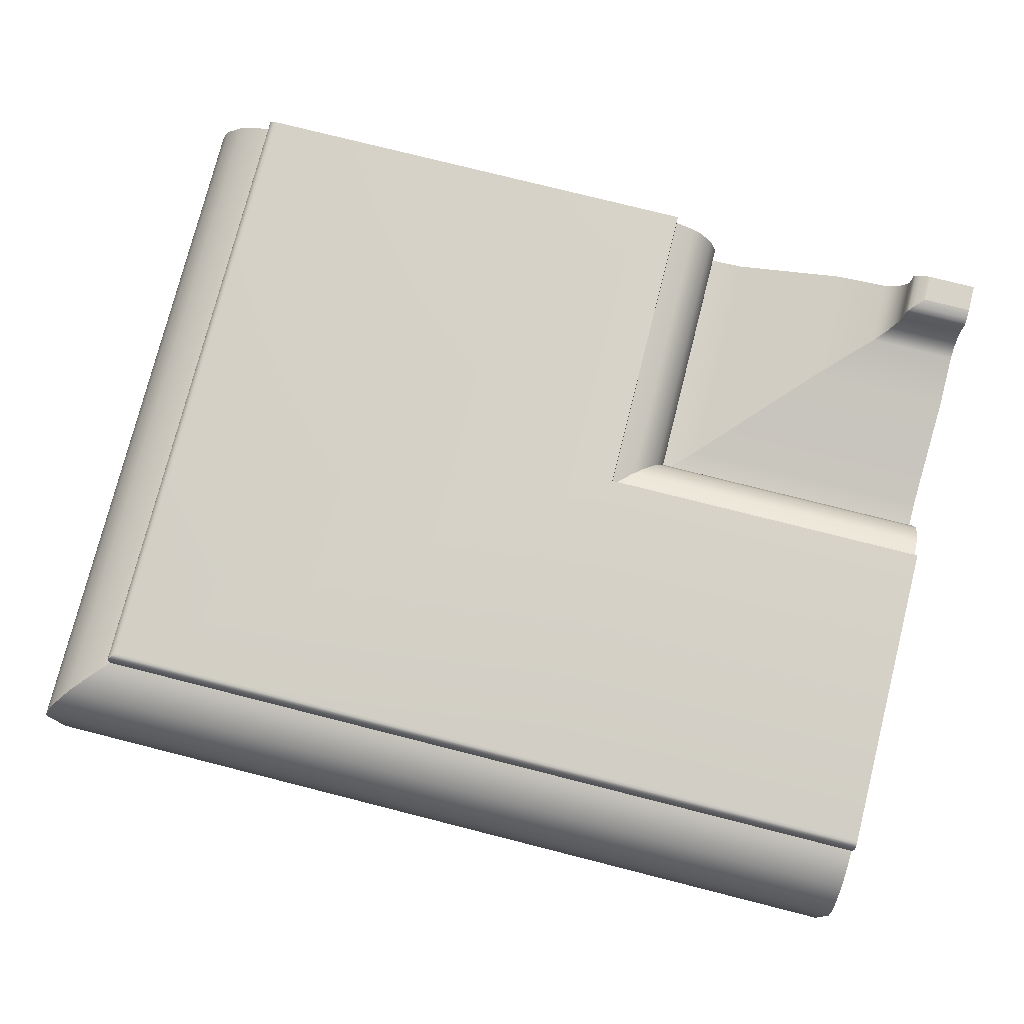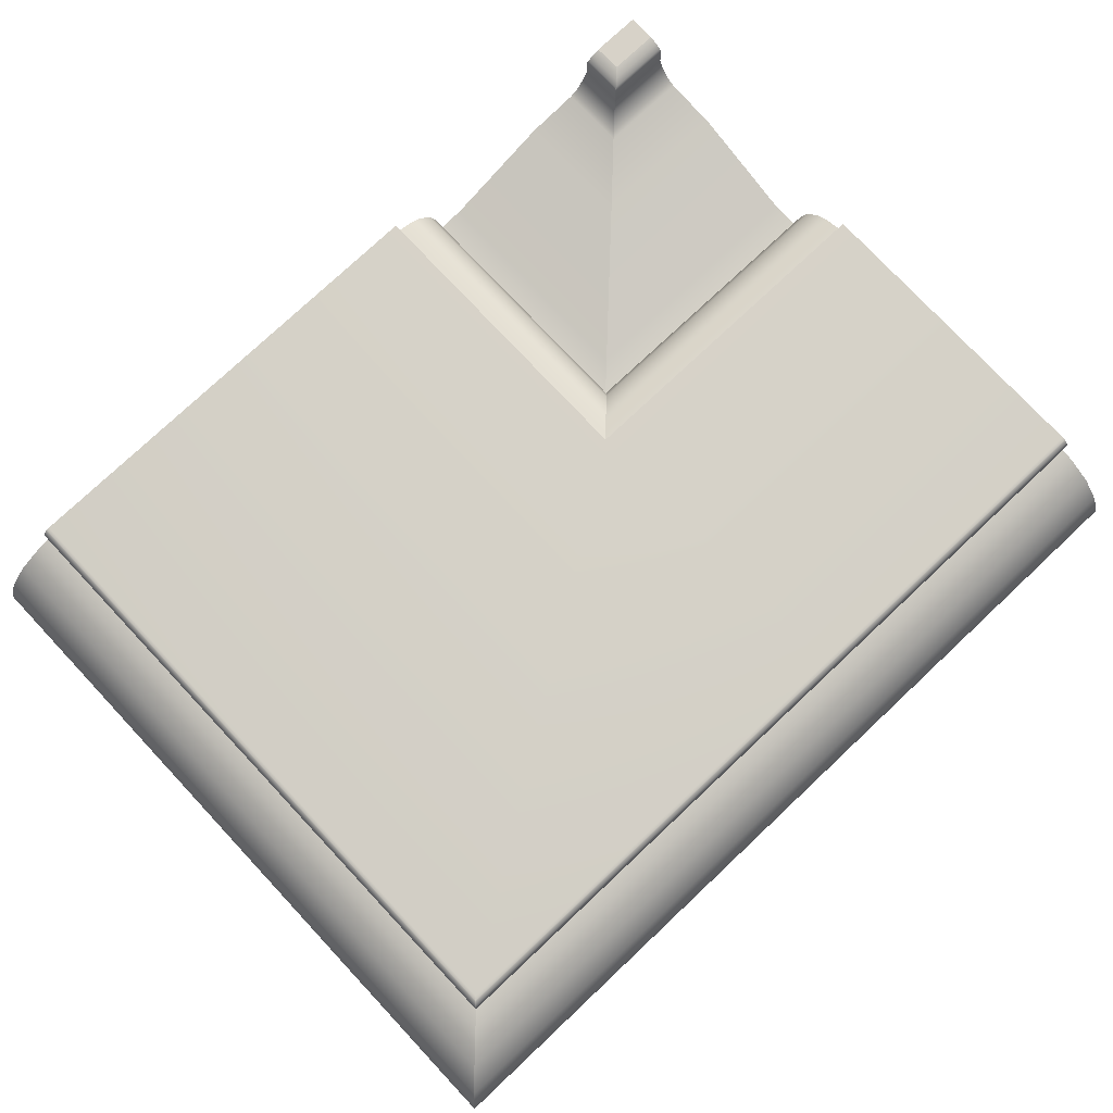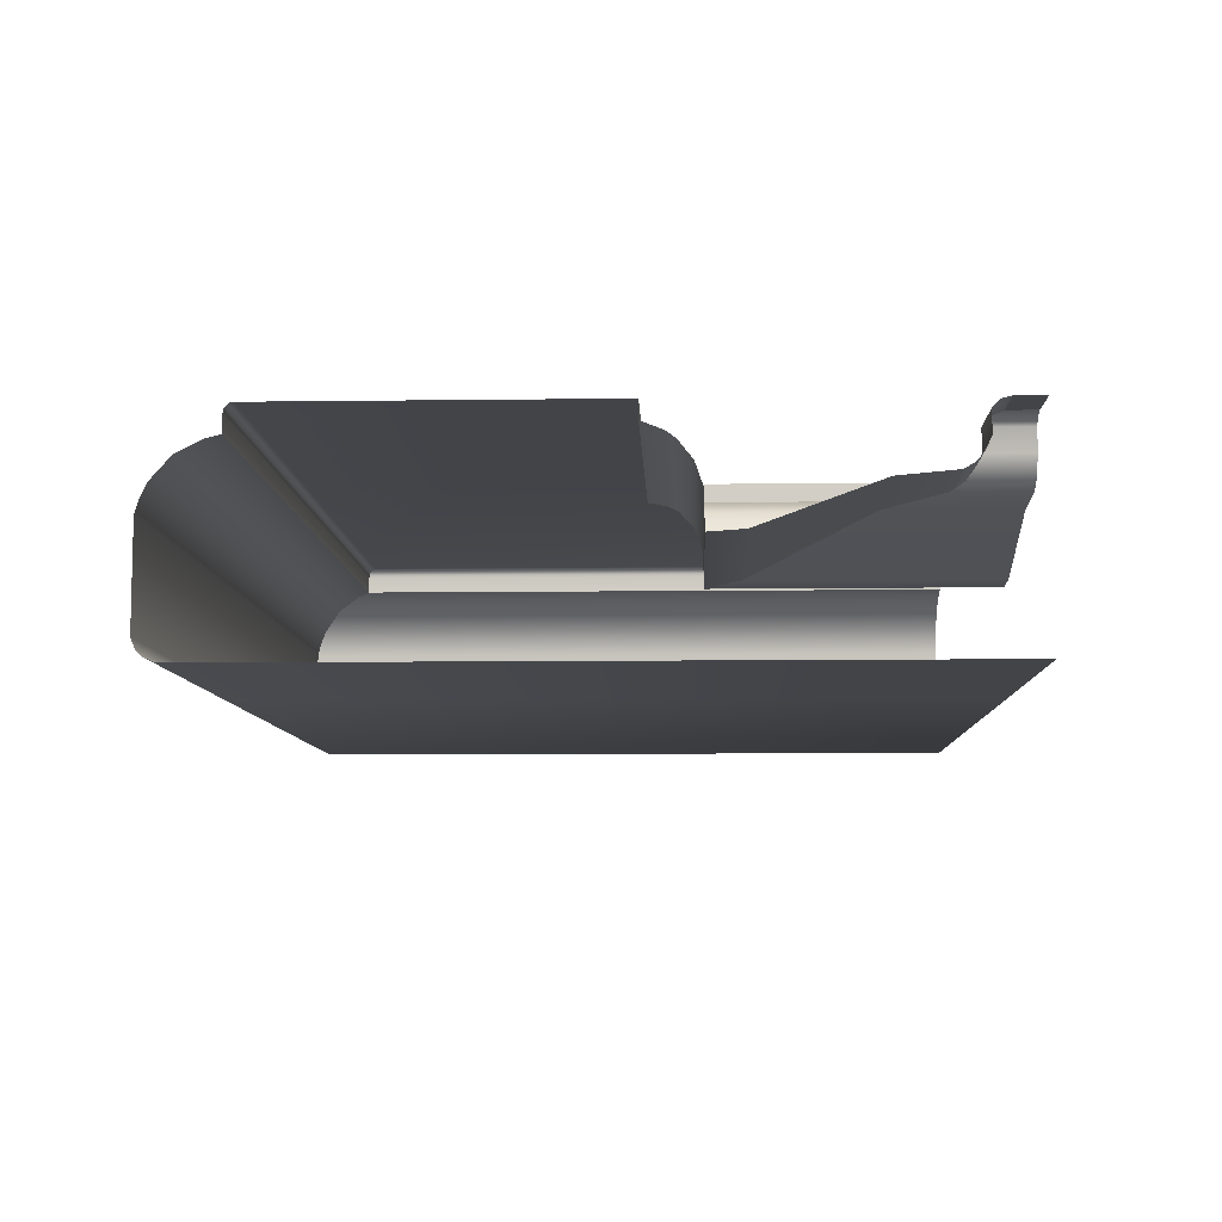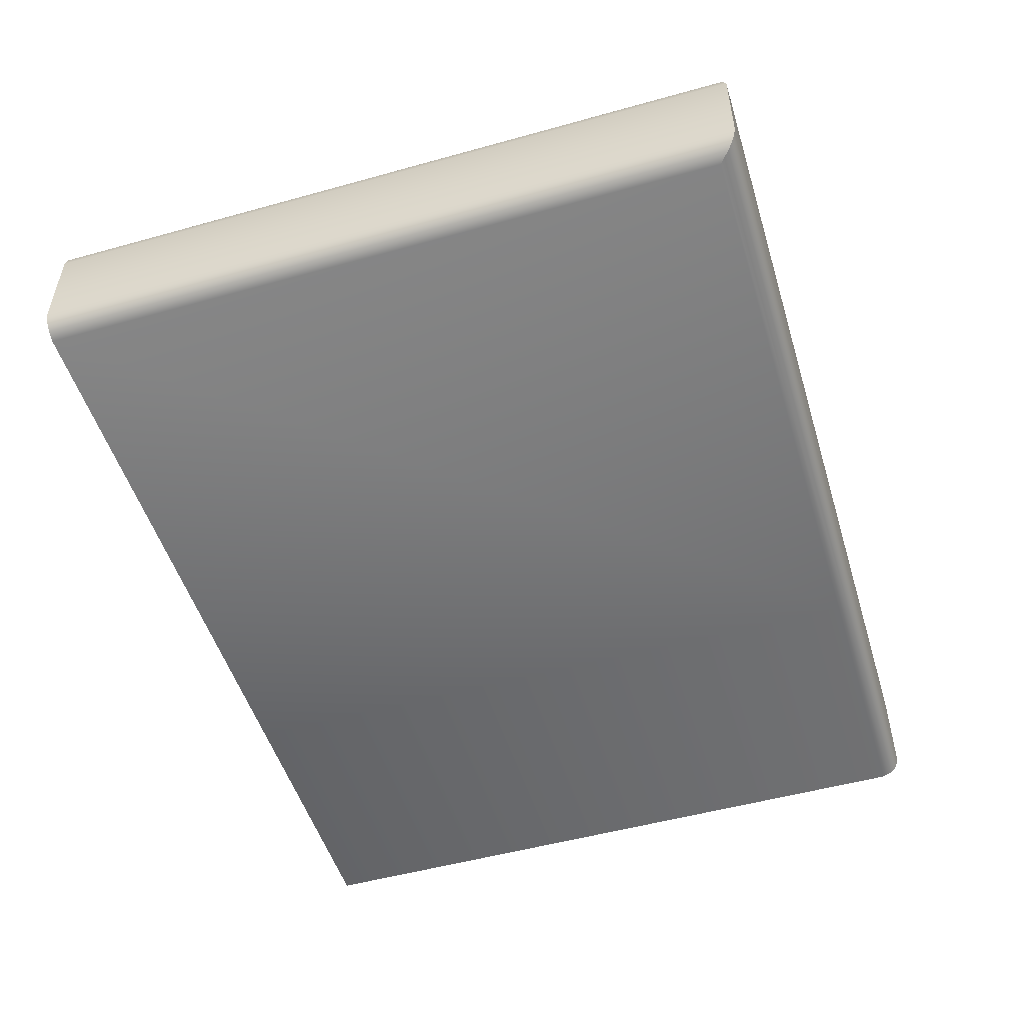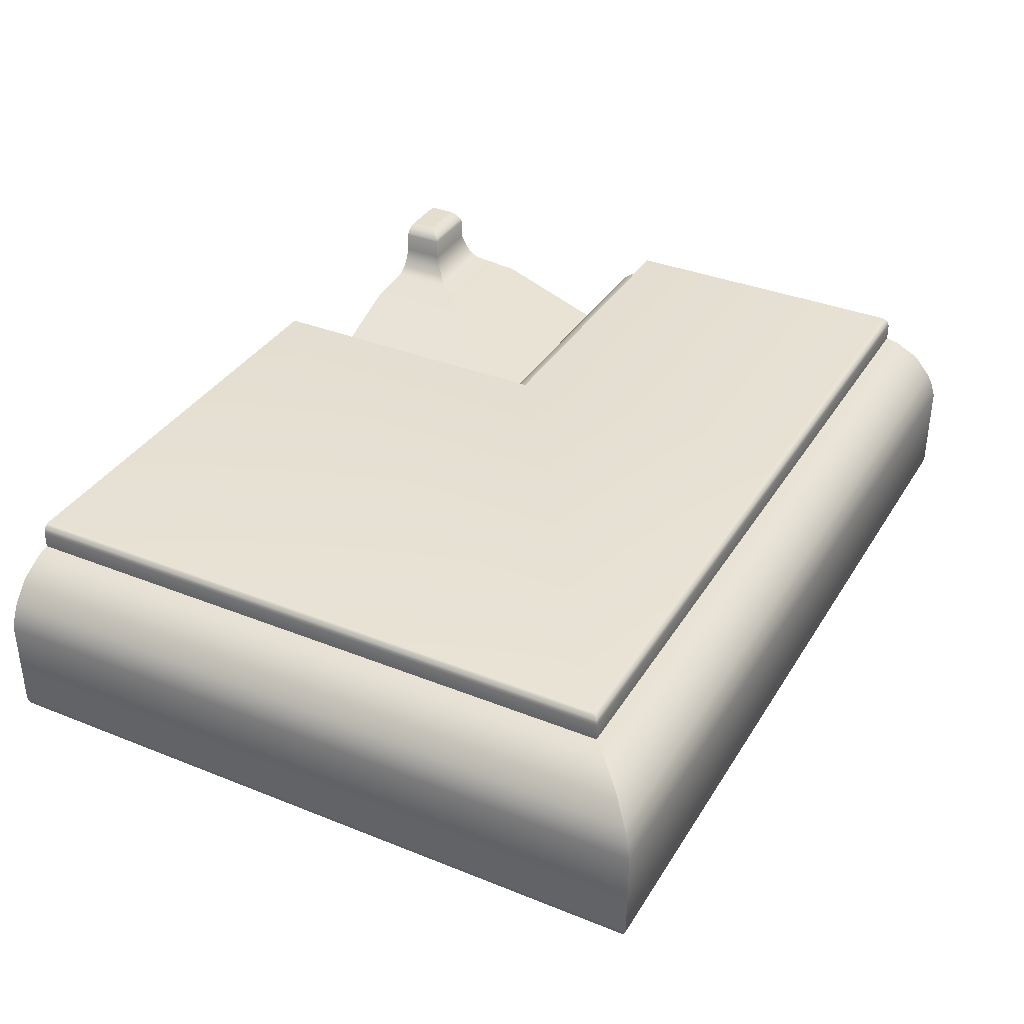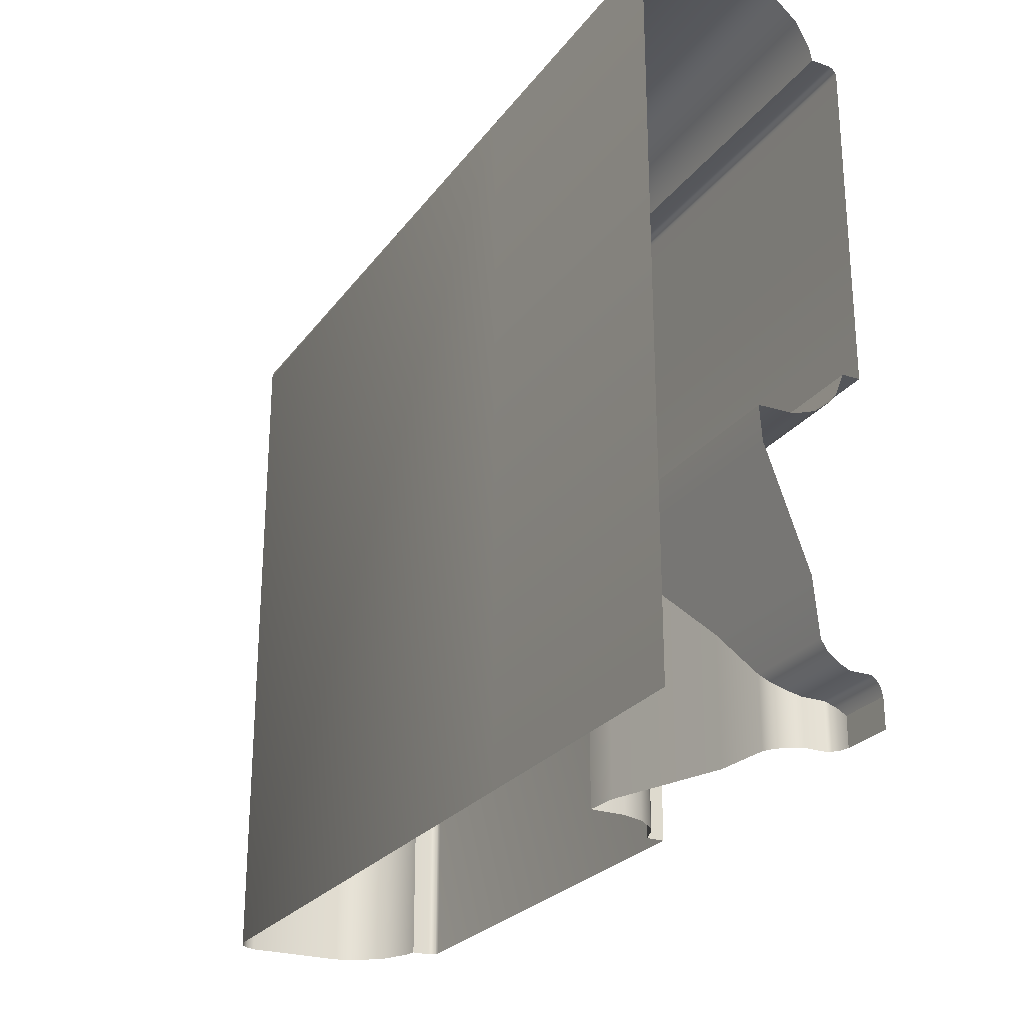
<metadata>
{"format":"obj","ext":"obj","renderer":"f3d","projection":"perspective","resolution":1024,"background":"white","views":[{"elev":76.8,"azim":-165.8,"up":"+Z"},{"elev":77.3,"azim":136.8,"up":"+Z"},{"elev":-8.2,"azim":-87.9,"up":"+Z"},{"elev":-51.2,"azim":106.9,"up":"+Z"},{"elev":35.8,"azim":117.8,"up":"+Z"},{"elev":-25.3,"azim":-117.7,"up":"+Y"}]}
</metadata>
<code>
o DF_11_TR1/DF_11_TR/mesh25/mesh25-geometry#mesh25-geometry
v 0.5716 0.5251 0.4269
v 0.6486 0.5275 0.4241
v 0.5692 0.5275 0.4241
v 0.6461 0.5251 0.4269
v 0.6494 0.5283 0.4225
v 0.5331 0.5275 0.4241
v 0.5749 0.5217 0.4286
v 0.6486 0.4356 0.4241
v 0.5684 0.5283 0.4225
v 0.6494 0.4356 0.4225
v 0.5331 0.5251 0.4269
v 0.5331 0.5283 0.4225
v 0.6428 0.5217 0.4286
v 0.5331 0.5217 0.4286
v 0.6461 0.4356 0.4269
v 0.6499 0.5289 0.4206
v 0.6499 0.4356 0.4206
v 0.5767 0.52 0.429
v 0.6428 0.4356 0.4286
v 0.5331 0.52 0.429
v 0.5678 0.5289 0.4206
v 0.5331 0.5289 0.4206
v 0.641 0.52 0.429
v 0.641 0.4356 0.429
v 0.5678 0.5289 0.408
v 0.6499 0.4356 0.408
v 0.641 0.52 0.4311
v 0.5767 0.52 0.4311
v 0.6499 0.5289 0.408
v 0.5331 0.5289 0.408
v 0.5331 0.52 0.4311
v 0.5683 0.5284 0.4068
v 0.5331 0.5284 0.4068
v 0.6495 0.4356 0.4068
v 0.5768 0.5199 0.4315
v 0.641 0.4356 0.4311
v 0.6495 0.5284 0.4068
v 0.641 0.5199 0.4315
v 0.5331 0.5199 0.4315
v 0.5687 0.528 0.4063
v 0.5331 0.528 0.4063
v 0.6491 0.4356 0.4063
v 0.5769 0.5198 0.4318
v 0.641 0.4356 0.4315
v 0.6491 0.528 0.4063
v 0.6409 0.5198 0.4318
v 0.5331 0.5198 0.4318
v 0.6486 0.5275 0.4059
v 0.5331 0.5275 0.4059
v 0.5773 0.5194 0.4322
v 0.6409 0.4356 0.4318
v 0.5692 0.5275 0.4059
v 0.6486 0.4356 0.4059
v 0.6405 0.5194 0.4322
v 0.6405 0.4356 0.4322
v 0.5331 0.5194 0.4322
v 0.6473 0.5262 0.4054
v 0.5331 0.5262 0.4054
v 0.5775 0.5192 0.4323
v 0.5331 0.5192 0.4323
v 0.5705 0.5262 0.4054
v 0.6473 0.4356 0.4054
v 0.6403 0.5192 0.4323
v 0.6403 0.4356 0.4323
v 0.5331 0.4356 0.4054
v 0.5779 0.5188 0.4323
v 0.5331 0.5188 0.4323
v 0.5705 0.4356 0.4054
v 0.6399 0.5188 0.4323
v 0.6399 0.4356 0.4323
v 0.5779 0.4773 0.4323
v 0.5331 0.4773 0.4323
v 0.5779 0.4356 0.4323
v 0.5779 0.4356 0.4301
v 0.5779 0.4773 0.4301
v 0.5331 0.4773 0.4301
v 0.5752 0.4356 0.429
v 0.5331 0.4746 0.429
v 0.5752 0.4746 0.429
v 0.574 0.4356 0.4281
v 0.5331 0.4734 0.4281
v 0.574 0.4734 0.4281
v 0.5722 0.4356 0.4259
v 0.5722 0.4716 0.4259
v 0.5331 0.4716 0.4259
v 0.5712 0.4356 0.4231
v 0.5712 0.4706 0.4231
v 0.5331 0.4706 0.4231
v 0.5711 0.4356 0.4185
v 0.5711 0.4706 0.4185
v 0.5331 0.4706 0.4185
v 0.5668 0.4356 0.4188
v 0.5331 0.4662 0.4188
v 0.5668 0.4662 0.4188
v 0.552 0.4356 0.4241
v 0.5331 0.4515 0.4241
v 0.552 0.4515 0.4241
v 0.5449 0.4356 0.4248
v 0.5331 0.4444 0.4248
v 0.5449 0.4444 0.4248
v 0.5435 0.4356 0.4256
v 0.5331 0.443 0.4256
v 0.5435 0.443 0.4256
v 0.5426 0.4421 0.4269
v 0.5426 0.4356 0.4269
v 0.5331 0.4421 0.4269
v 0.5419 0.4414 0.4282
v 0.5419 0.4356 0.4282
v 0.5331 0.4414 0.4282
v 0.5419 0.4414 0.4311
v 0.5419 0.4356 0.4311
v 0.5331 0.4414 0.4311
v 0.5416 0.4411 0.4315
v 0.5416 0.4356 0.4315
v 0.5331 0.4411 0.4315
v 0.5409 0.4356 0.432
v 0.5331 0.4404 0.432
v 0.5409 0.4404 0.432
v 0.5397 0.4356 0.4323
v 0.5331 0.4392 0.4323
v 0.5397 0.4392 0.4323
v 0.5331 0.4356 0.4323
f 1 2 3
f 2 1 4
f 5 3 2
f 6 1 3
f 7 4 1
f 4 8 2
f 3 5 9
f 2 10 5
f 1 6 11
f 3 12 6
f 4 7 13
f 1 14 7
f 8 4 15
f 10 2 8
f 16 9 5
f 12 3 9
f 17 5 10
f 14 1 11
f 18 13 7
f 19 4 13
f 20 7 14
f 4 19 15
f 9 16 21
f 5 17 16
f 9 22 12
f 13 18 23
f 7 20 18
f 13 24 19
f 16 25 21
f 22 9 21
f 26 16 17
f 18 27 23
f 24 13 23
f 20 28 18
f 25 16 29
f 30 21 25
f 21 30 22
f 16 26 29
f 27 18 28
f 27 24 23
f 28 20 31
f 29 32 25
f 25 33 30
f 34 29 26
f 35 27 28
f 24 27 36
f 31 35 28
f 32 29 37
f 33 25 32
f 29 34 37
f 27 35 38
f 38 36 27
f 35 31 39
f 37 40 32
f 32 41 33
f 42 37 34
f 43 38 35
f 36 38 44
f 39 43 35
f 40 37 45
f 41 32 40
f 37 42 45
f 38 43 46
f 46 44 38
f 43 39 47
f 48 40 45
f 40 49 41
f 42 48 45
f 50 46 43
f 44 46 51
f 47 50 43
f 40 48 52
f 49 40 52
f 48 42 53
f 46 50 54
f 46 55 51
f 50 47 56
f 57 52 48
f 52 58 49
f 53 57 48
f 59 54 50
f 55 46 54
f 60 50 56
f 52 57 61
f 58 52 61
f 57 53 62
f 54 59 63
f 50 60 59
f 54 64 55
f 62 61 57
f 61 65 58
f 66 63 59
f 64 54 63
f 67 59 60
f 61 62 68
f 65 61 68
f 63 66 69
f 59 67 66
f 63 70 64
f 71 69 66
f 70 63 69
f 72 66 67
f 73 69 71
f 66 72 71
f 69 73 70
f 71 74 73
f 72 75 71
f 74 71 75
f 75 72 76
f 75 77 74
f 78 75 76
f 77 75 79
f 75 78 79
f 79 80 77
f 81 79 78
f 80 79 82
f 79 81 82
f 82 83 80
f 81 84 82
f 83 82 84
f 84 81 85
f 84 86 83
f 85 87 84
f 86 84 87
f 87 85 88
f 87 89 86
f 88 90 87
f 89 87 90
f 90 88 91
f 90 92 89
f 93 90 91
f 92 90 94
f 90 93 94
f 94 95 92
f 96 94 93
f 95 94 97
f 94 96 97
f 97 98 95
f 99 97 96
f 98 97 100
f 97 99 100
f 100 101 98
f 102 100 99
f 101 100 103
f 100 102 103
f 104 101 103
f 102 104 103
f 101 104 105
f 104 102 106
f 107 105 104
f 106 107 104
f 105 107 108
f 107 106 109
f 110 108 107
f 109 110 107
f 108 110 111
f 110 109 112
f 113 111 110
f 112 113 110
f 111 113 114
f 113 112 115
f 113 116 114
f 117 113 115
f 116 113 118
f 113 117 118
f 118 119 116
f 120 118 117
f 119 118 121
f 118 120 121
f 121 122 119
f 122 121 120
f 3 2 1
f 4 1 2
f 2 3 5
f 3 1 6
f 1 4 7
f 2 8 4
f 9 5 3
f 5 10 2
f 11 6 1
f 6 12 3
f 13 7 4
f 7 14 1
f 15 4 8
f 8 2 10
f 5 9 16
f 9 3 12
f 10 5 17
f 11 1 14
f 7 13 18
f 13 4 19
f 14 7 20
f 15 19 4
f 21 16 9
f 16 17 5
f 12 22 9
f 23 18 13
f 18 20 7
f 19 24 13
f 21 25 16
f 21 9 22
f 17 16 26
f 23 27 18
f 23 13 24
f 18 28 20
f 29 16 25
f 25 21 30
f 22 30 21
f 29 26 16
f 28 18 27
f 23 24 27
f 31 20 28
f 25 32 29
f 30 33 25
f 26 29 34
f 28 27 35
f 36 27 24
f 28 35 31
f 37 29 32
f 32 25 33
f 37 34 29
f 38 35 27
f 27 36 38
f 39 31 35
f 32 40 37
f 33 41 32
f 34 37 42
f 35 38 43
f 44 38 36
f 35 43 39
f 45 37 40
f 40 32 41
f 45 42 37
f 46 43 38
f 38 44 46
f 47 39 43
f 45 40 48
f 41 49 40
f 45 48 42
f 43 46 50
f 51 46 44
f 43 50 47
f 52 48 40
f 52 40 49
f 53 42 48
f 54 50 46
f 51 55 46
f 56 47 50
f 48 52 57
f 49 58 52
f 48 57 53
f 50 54 59
f 54 46 55
f 56 50 60
f 61 57 52
f 61 52 58
f 62 53 57
f 63 59 54
f 59 60 50
f 55 64 54
f 57 61 62
f 58 65 61
f 59 63 66
f 63 54 64
f 60 59 67
f 68 62 61
f 68 61 65
f 69 66 63
f 66 67 59
f 64 70 63
f 66 69 71
f 69 63 70
f 67 66 72
f 71 69 73
f 71 72 66
f 70 73 69
f 73 74 71
f 71 75 72
f 75 71 74
f 76 72 75
f 74 77 75
f 76 75 78
f 79 75 77
f 79 78 75
f 77 80 79
f 78 79 81
f 82 79 80
f 82 81 79
f 80 83 82
f 82 84 81
f 84 82 83
f 85 81 84
f 83 86 84
f 84 87 85
f 87 84 86
f 88 85 87
f 86 89 87
f 87 90 88
f 90 87 89
f 91 88 90
f 89 92 90
f 91 90 93
f 94 90 92
f 94 93 90
f 92 95 94
f 93 94 96
f 97 94 95
f 97 96 94
f 95 98 97
f 96 97 99
f 100 97 98
f 100 99 97
f 98 101 100
f 99 100 102
f 103 100 101
f 103 102 100
f 103 101 104
f 103 104 102
f 105 104 101
f 106 102 104
f 104 105 107
f 104 107 106
f 108 107 105
f 109 106 107
f 107 108 110
f 107 110 109
f 111 110 108
f 112 109 110
f 110 111 113
f 110 113 112
f 114 113 111
f 115 112 113
f 114 116 113
f 115 113 117
f 118 113 116
f 118 117 113
f 116 119 118
f 117 118 120
f 121 118 119
f 121 120 118
f 119 122 121
f 120 121 122

</code>
